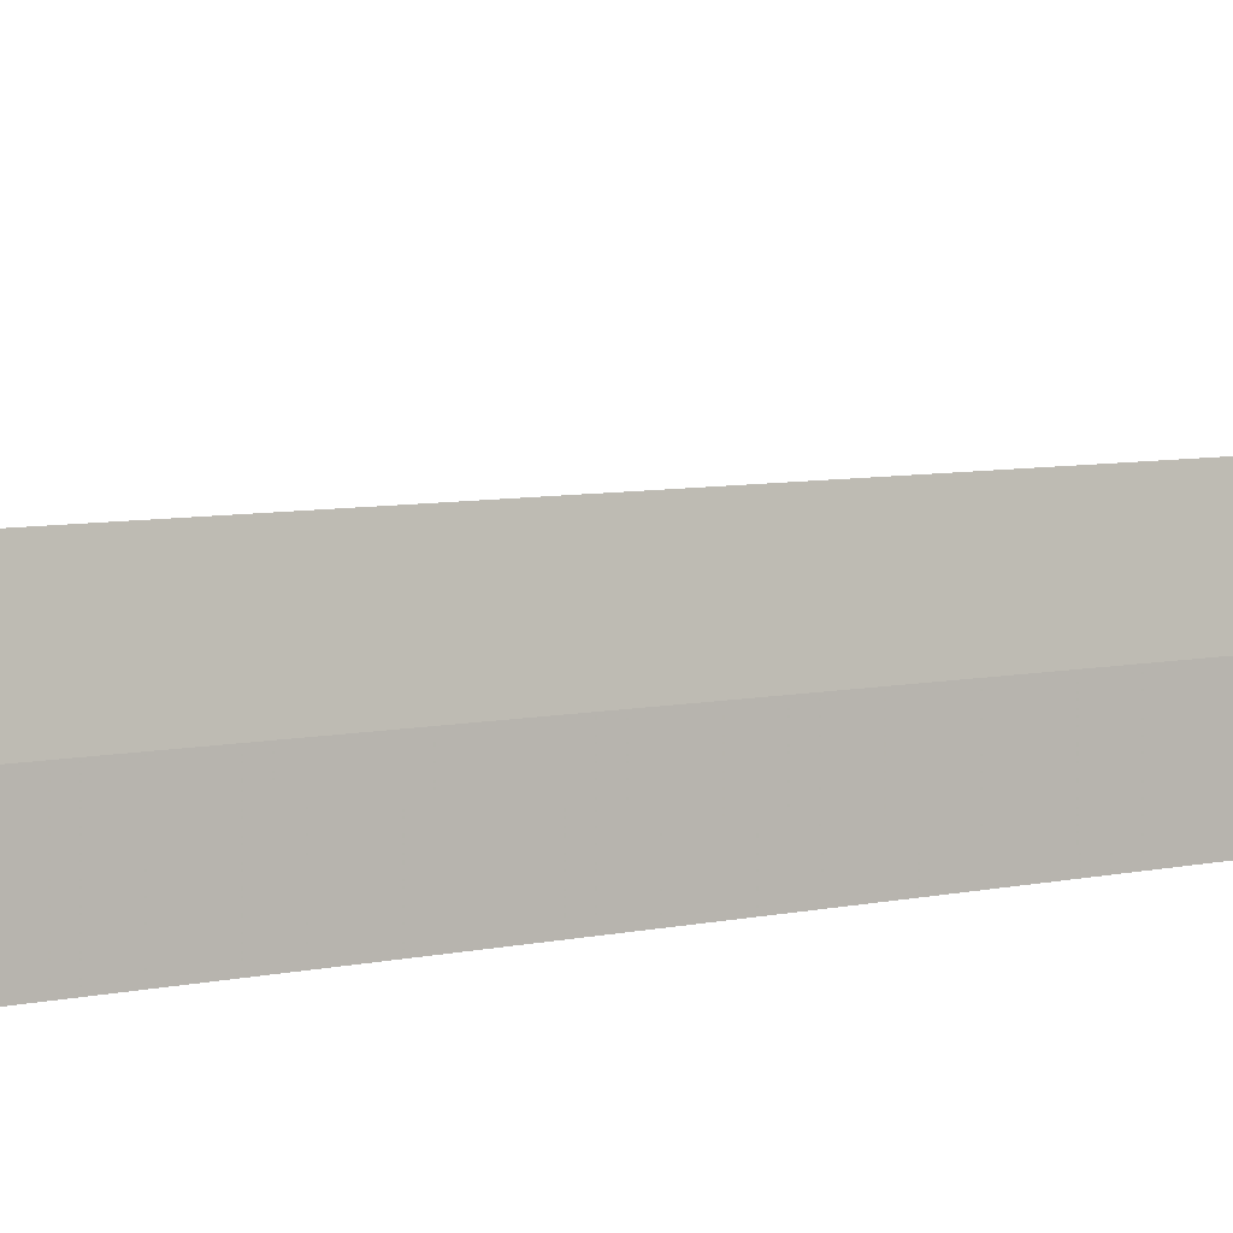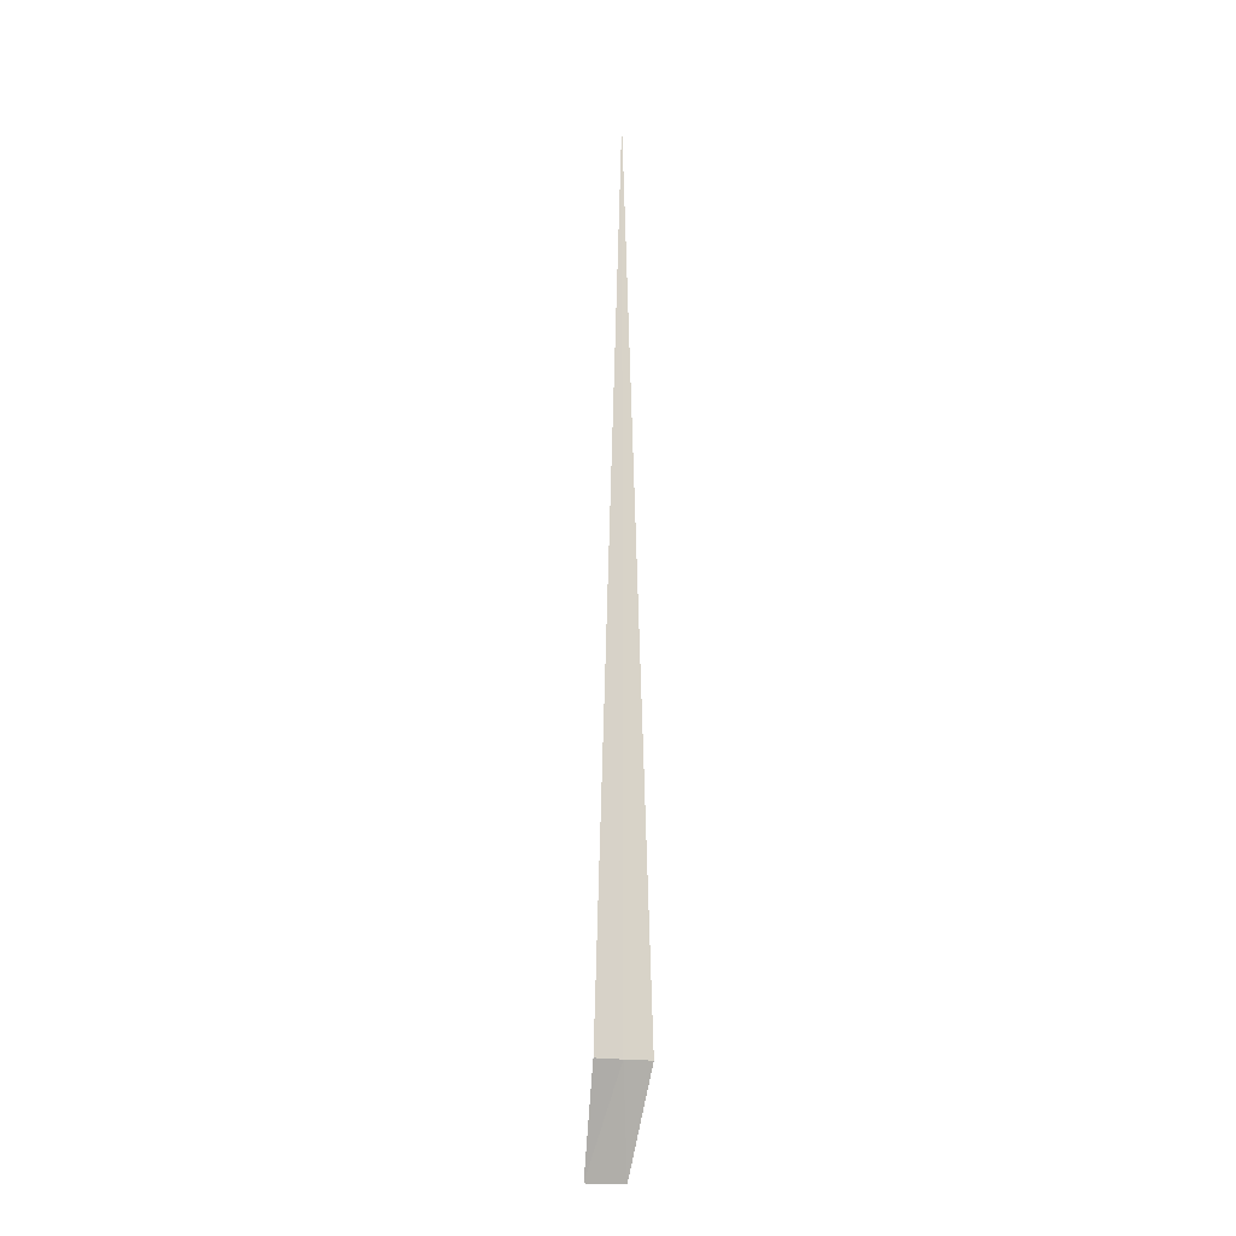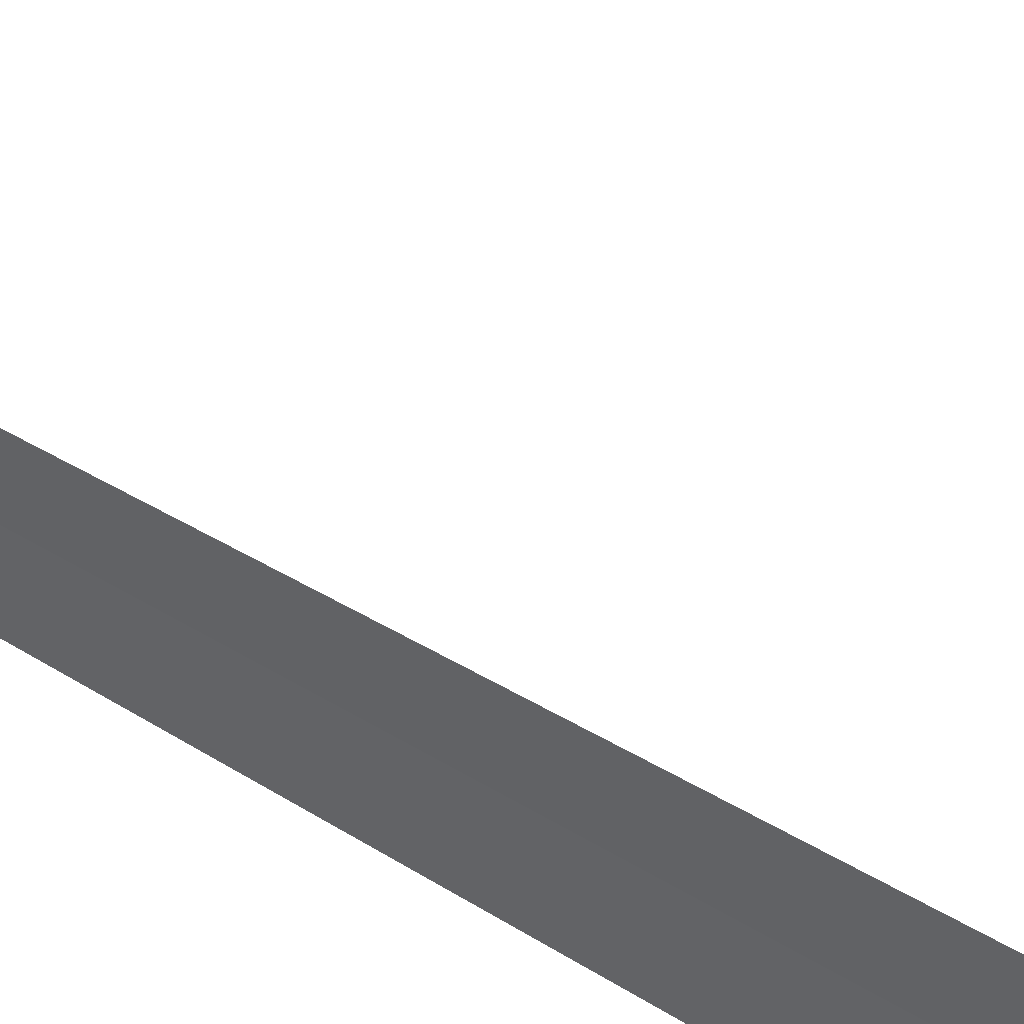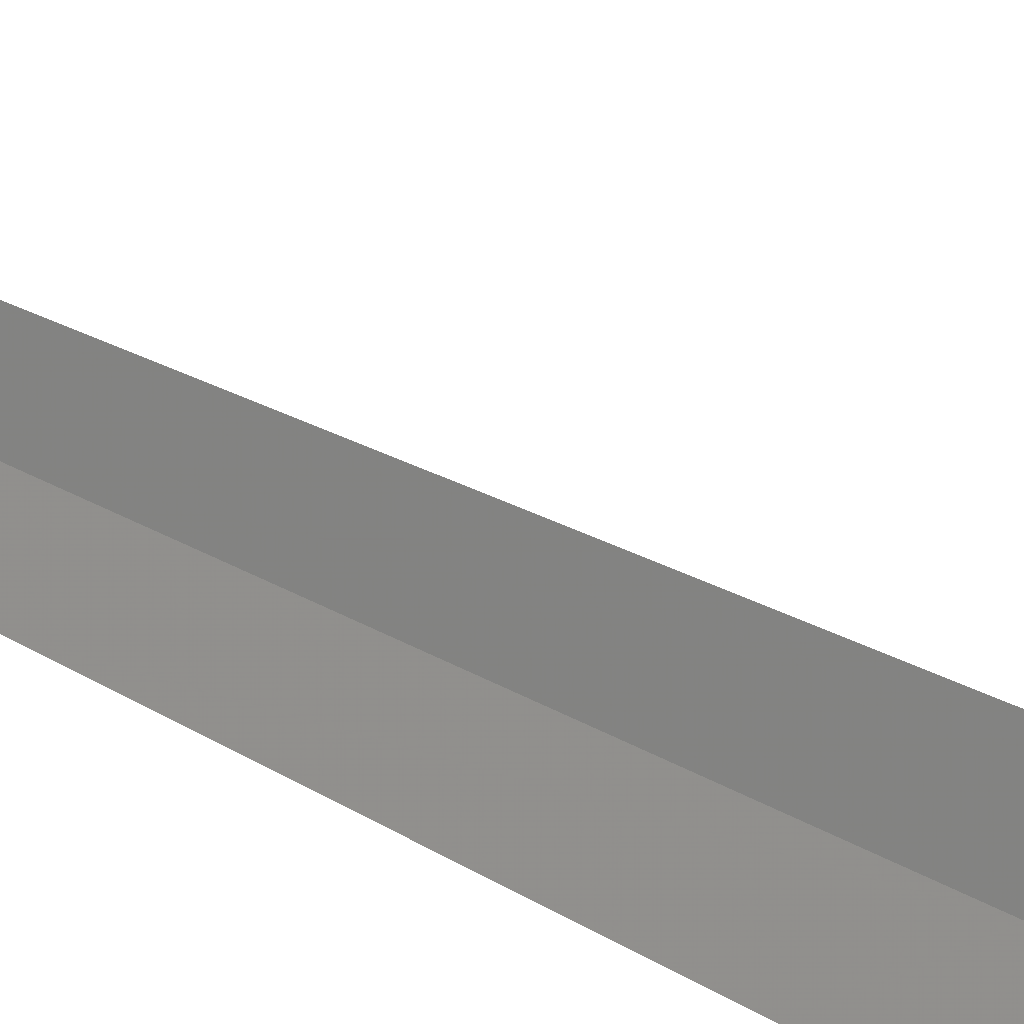
<metadata>
{"format":"obj","ext":"obj","renderer":"f3d","projection":"perspective","resolution":1024,"background":"white","views":[{"elev":-14.8,"azim":-70.5,"up":"+Y"},{"elev":-17.9,"azim":78.4,"up":"+Z"},{"elev":64.0,"azim":120.7,"up":"+Y"},{"elev":26.9,"azim":134.4,"up":"+Y"}]}
</metadata>
<code>
v -4.169 -40.82 86.49
v -4.168 -40.83 100
v -4.068 -41.23 86.5
v -4.23 -40.41 86.49
v -4.961 -40.61 85
v -4.852 -41.2 85
f 1 2 3
f 1 5 4
f 1 6 5
f 1 3 6
f 1 4 2

</code>
